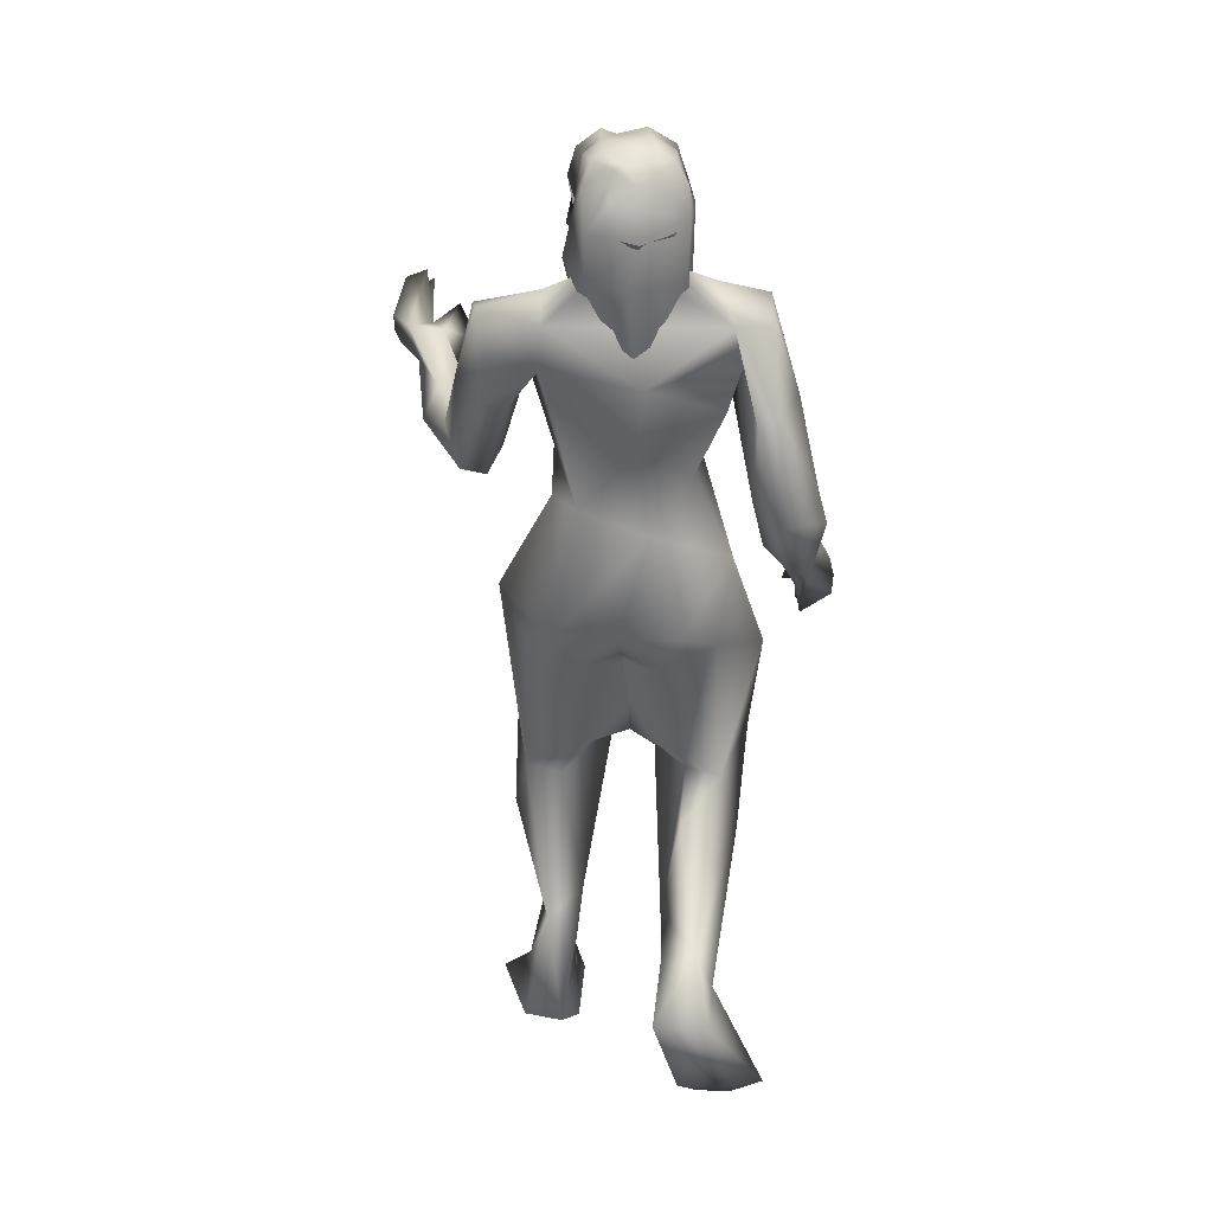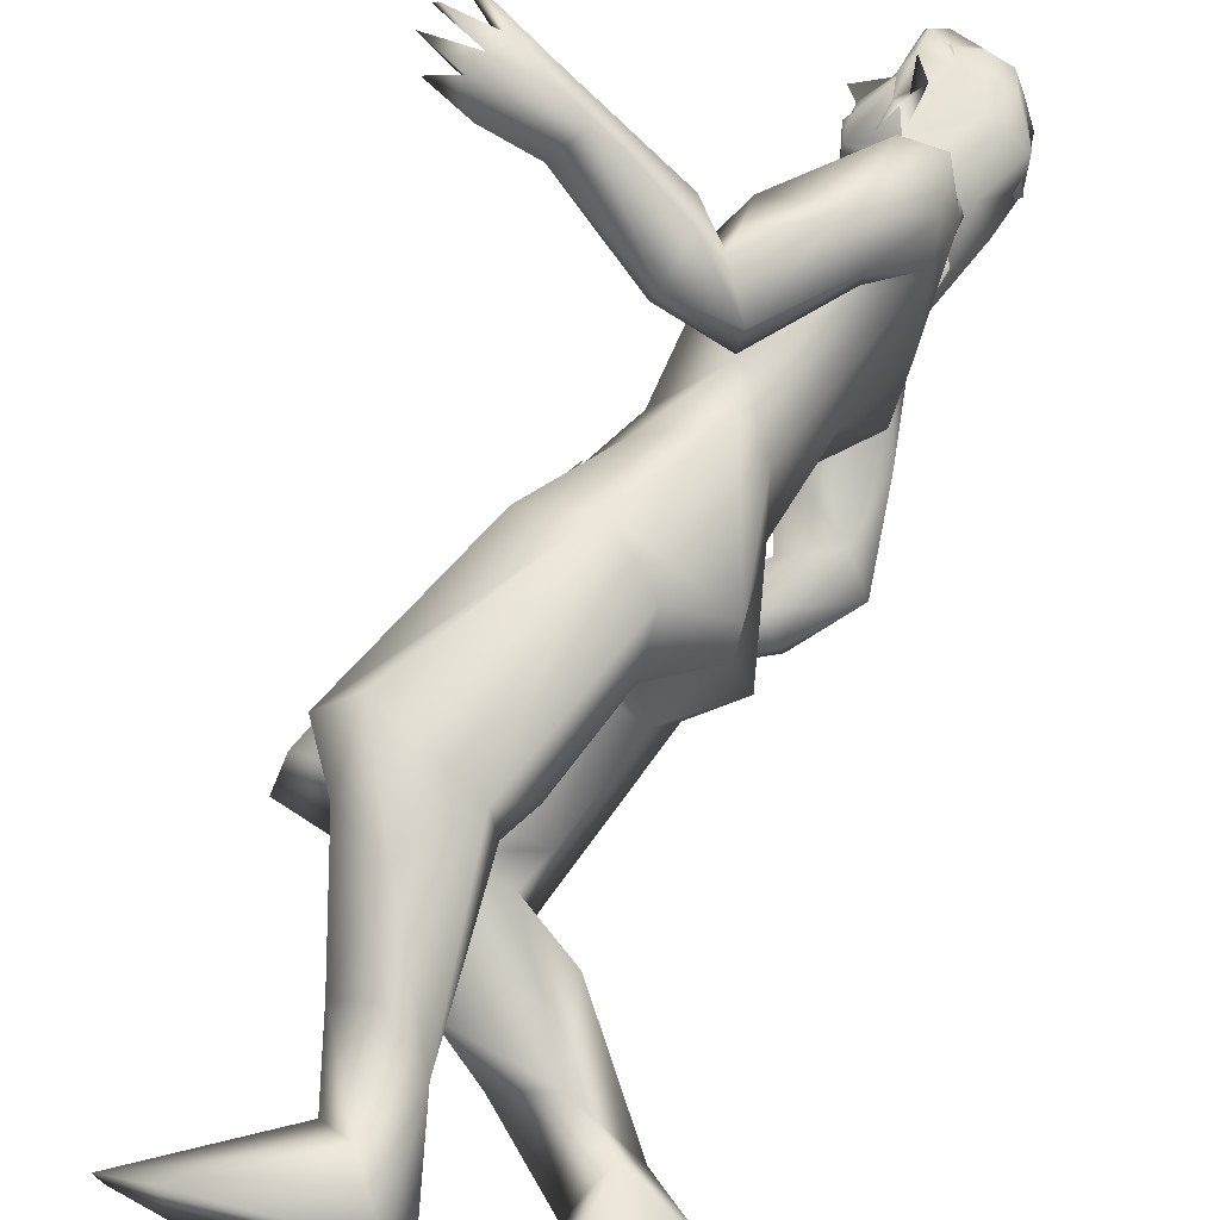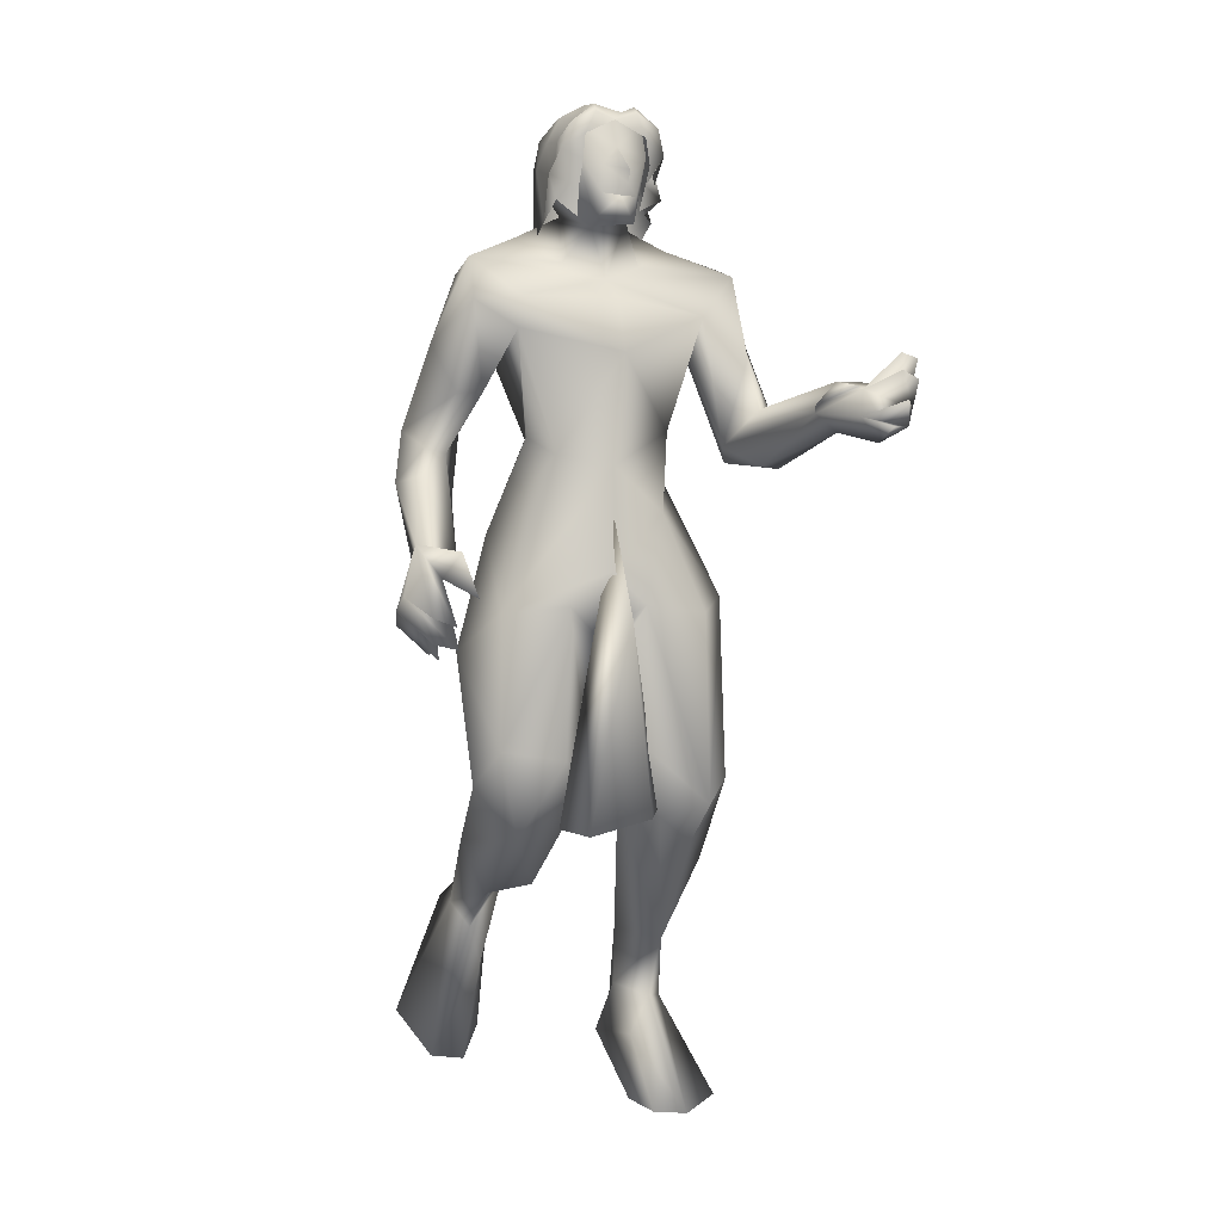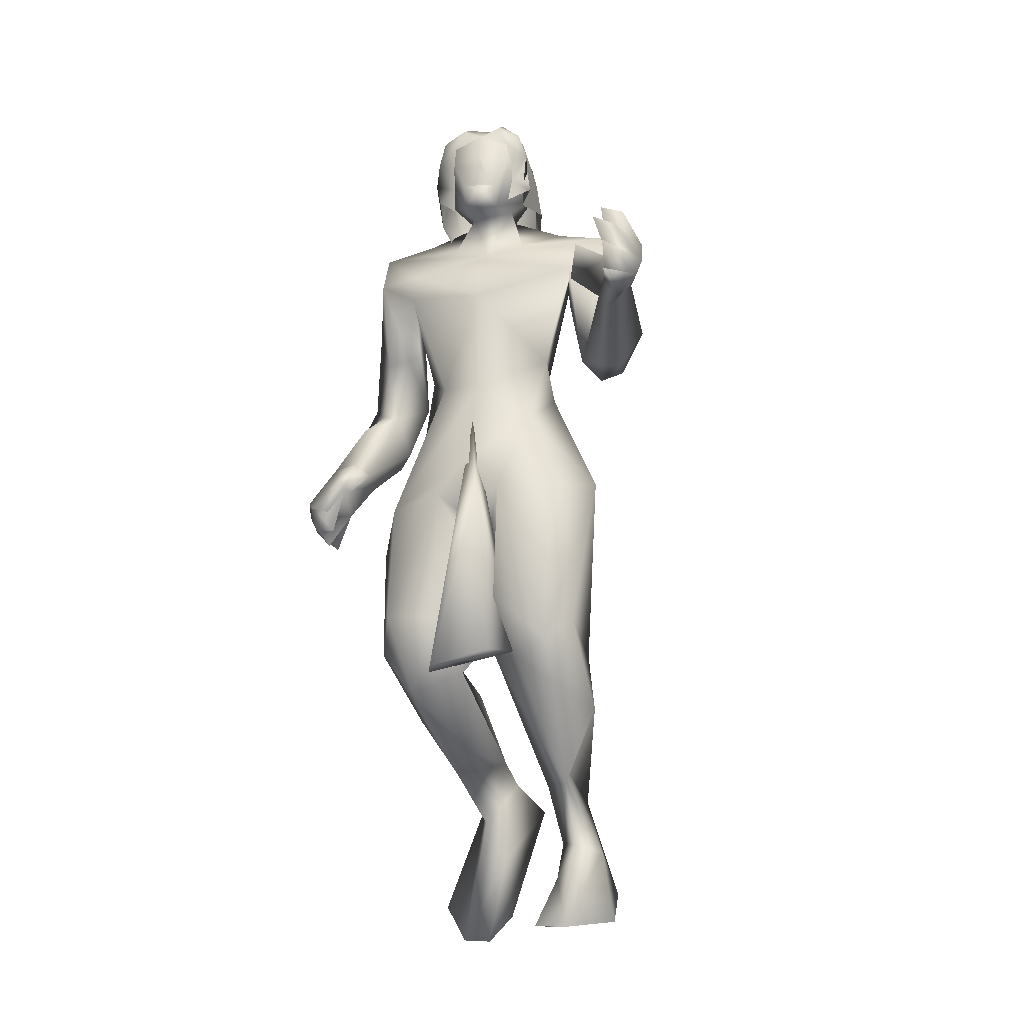
<metadata>
{"format":"obj","ext":"obj","renderer":"f3d","projection":"perspective","resolution":1024,"background":"white","views":[{"elev":36.2,"azim":-87.5,"up":"+Z"},{"elev":67.0,"azim":-145.0,"up":"+Y"},{"elev":-1.7,"azim":74.2,"up":"+Z"},{"elev":-20.5,"azim":109.6,"up":"+Z"}]}
</metadata>
<code>
o hair_mesh18-geometry
v -0.05339 -0.1496 2.327
v 0.006169 -0.1576 2.311
v -0.0223 -0.1436 2.39
v -0.07632 -0.1437 2.175
v 0.07261 -0.1559 2.166
v -0.03998 -0.1549 2.134
v -0.1129 -0.08166 2.072
v -0.1268 0.0232 2.072
v -0.07619 0.1194 2.129
v -0.1077 0.09038 2.177
v -0.1454 -0.007882 2.179
v -0.1277 -0.02922 1.946
v -0.1329 -0.05034 2.313
v -0.1321 0.08936 2.316
v -0.05493 0.09863 2.393
v -0.01599 0.07849 2.446
v 9.5e-05 0.0504 2.455
v 0.01502 0.006637 2.466
v 0.01358 -0.06679 2.463
v 0.01543 -0.1166 2.427
v 0.03582 -0.1397 2.372
v 0.08795 -0.1353 2.281
v 0.08978 -0.1258 2.368
v 0.1604 -0.1349 2.335
v 0.1262 -0.1566 2.278
v 0.1353 -0.1398 2.214
v 0.1426 -0.08846 2.174
v 0.1518 -0.08711 2.245
v 0.1713 -0.08121 2.311
v 0.1724 -0.07566 2.374
v 0.1696 -0.1121 2.4
v 0.1214 -0.0808 2.419
v 0.0687 -0.1134 2.432
v 0.0729 -0.05293 2.466
v 0.1307 0.02665 2.441
v 0.06138 0.05626 2.46
v 0.03692 0.1002 2.434
v 0.002081 0.1108 2.375
v 0.05777 0.1118 2.371
v 0.1004 0.0755 2.421
v 0.126 0.06273 2.456
v 0.157 0.00345 2.415
v 0.1405 -0.04495 2.455
v 0.175 -0.05015 2.431
v 0.1601 0.05987 2.432
v 0.1507 0.08518 2.376
v 0.1382 0.1212 2.403
v 0.123 0.14 2.339
v 0.1427 0.09742 2.309
v 0.1199 0.09258 2.263
v 0.07739 0.1281 2.306
v 0.06234 0.1074 2.202
v -0.03299 0.1215 2.315
v -0.008094 0.1459 2.195
v 0.09072 0.1421 2.234
v 0.1143 0.0777 2.2
v -0.06885 -0.09097 2.374
v -0.05226 -0.08777 2.406
v -0.1091 -0.04088 2.366
v -0.08568 0.03399 2.375
v -0.08708 -0.0311 2.418
v -0.06873 0.03452 2.407
v -0.04908 0.02435 2.434
v -0.04349 0.009691 2.447
v -0.03342 -0.01192 2.444
v -0.03668 -0.04947 2.451
v -0.03575 -0.07462 2.433
f 1 2 3
f 4 2 1
f 4 5 2
f 4 6 5
f 7 6 4
f 8 10 9
f 8 11 10
f 11 8 12
f 11 12 7
f 11 7 4
f 13 11 4
f 13 10 11
f 13 14 10
f 14 13 59
f 16 15 63
f 15 14 62
f 18 17 65
f 20 19 66
f 1 3 58
f 13 1 59
f 17 16 64
f 19 18 66
f 3 20 67
f 13 4 1
f 3 21 20
f 3 2 21
f 2 22 21
f 5 22 2
f 21 22 23
f 22 24 23
f 22 25 24
f 5 26 25
f 5 25 22
f 28 26 27
f 25 26 28
f 24 25 28
f 24 28 29
f 30 24 29
f 31 24 30
f 23 24 31
f 32 23 31
f 23 32 33
f 34 33 32
f 34 19 33
f 18 19 34
f 35 18 34
f 36 18 35
f 17 18 36
f 37 17 36
f 37 16 17
f 16 37 38
f 38 37 39
f 37 40 39
f 37 36 40
f 36 41 40
f 36 35 41
f 41 35 42
f 43 42 35
f 43 44 42
f 43 31 44
f 43 32 31
f 34 32 43
f 35 34 43
f 44 31 30
f 44 30 42
f 41 42 45
f 45 42 46
f 45 46 47
f 47 46 48
f 46 49 48
f 48 49 50
f 51 48 50
f 52 48 51
f 52 39 48
f 38 39 52
f 53 38 52
f 15 38 53
f 15 16 38
f 14 15 53
f 10 14 53
f 10 53 54
f 54 53 52
f 10 54 9
f 39 47 48
f 39 40 47
f 40 41 47
f 41 45 47
f 51 50 55
f 50 56 55
f 19 20 33
f 20 21 33
f 21 23 33
f 52 51 55
f 60 59 61
f 63 62 61
f 62 60 61
f 65 64 61
f 67 66 61
f 57 58 61
f 59 57 61
f 64 63 61
f 66 65 61
f 58 67 61
f 60 14 59
f 15 62 63
f 14 60 62
f 17 64 65
f 67 20 66
f 57 1 58
f 1 57 59
f 16 63 64
f 18 65 66
f 58 3 67
o body_mesh15-geometry
v -0.5673 -0.2022 0.532
v -0.4029 -0.1123 0.5364
v -0.2991 -0.1579 0.7284
v -0.1302 -0.1677 0.7822
v -0.1626 -0.2582 0.7781
v 0.06387 -0.3304 0.7761
v -0.1873 -0.306 0.6324
v -0.5329 -0.1194 0.4962
v -0.2756 -0.2243 0.4855
v -0.146 -0.1304 0.5182
v 0.056 -0.08294 0.7022
v 0.09211 -0.2256 0.6442
v -0.1523 -0.1124 0.8604
v -0.1683 -0.2372 1.209
v -0.1615 -0.08911 1.12
v -0.2587 -0.1495 1.289
v -0.2283 0.006322 1.263
v -0.1352 -0.07131 1.507
v -0.2389 0.1725 1.27
v -0.1018 0.1105 1.557
v -0.03318 0.1765 1.557
v -0.0554 -0.2723 1.4
v -0.002117 -0.3584 1.106
v -0.5823 -0.2502 0.4399
v -0.5031 -0.2134 0.3768
v -0.7416 -0.2448 0.4427
v -0.6128 -0.1674 0.1027
v -0.6265 -0.3885 0.1467
v -0.5605 -0.3054 0.0301
v -0.5504 -0.2188 0.02075
v -0.5665 -0.1706 0.2708
v 0.1862 -0.1256 0.84
v 0.1565 -0.2817 0.8625
v 0.134 -0.2755 1.198
v 0.1896 -0.1164 1.213
v 0.1268 -0.03241 1.143
v 0.2134 -0.01755 1.299
v 0.1547 0.001198 1.562
v 0.09816 -0.1309 1.59
v 0.03694 -0.1914 1.638
v -0.0621 -0.1707 1.642
v -0.1282 -0.0302 1.74
v 0.03526 0.1739 1.662
v -0.141 0.1913 1.976
v 0.0712 0.26 1.952
v 0.01031 0.2422 1.855
v -0.07648 0.2681 1.841
v -0.08421 0.3283 1.837
v -0.131 0.3239 1.994
v -0.07986 0.3419 2.098
v -0.05235 0.1923 2.135
v -0.1274 0.1902 2.08
v -0.05709 0.04299 2.207
v -0.08043 -0.0258 2.21
v -0.1553 -0.04977 1.928
v -0.1511 -0.2445 1.877
v 0.1256 -0.2325 1.897
v 0.2102 0.01497 1.835
v 0.1097 0.1414 1.451
v 0.1964 0.07401 1.219
v 0.04664 -0.006367 1.096
v -0.12 0.000197 1.139
v -0.0944 -0.00273 1.094
v -0.14 0.09508 1.112
v -0.09314 -0.01472 0.9759
v -0.002587 -0.01774 0.8002
v -0.1264 0.2476 1.194
v 0.1137 -0.2251 1.978
v 0.1651 0.008405 1.976
v 0.08898 -0.00147 2.03
v 0.06248 -0.3417 2.078
v 0.07107 -0.1095 2.071
v 0.002672 -0.2176 2.137
v -0.08325 -0.2555 2.063
v -0.09005 -0.2852 1.989
v -0.03983 -0.08625 2.206
v 0.09108 -0.04017 2.161
v 0.04108 0.06302 2.192
v 0.1537 0.05317 2.16
v -0.03233 0.1086 2.266
v 0.01097 0.1091 2.328
v -0.03353 0.09104 2.335
v -0.1176 0.05331 2.307
v -0.1425 -0.03549 2.297
v 0.0432 0.09755 2.072
v 0.1346 0.3551 1.842
v 0.08659 0.3037 1.621
v 0.143 0.3822 1.713
v 0.000684 0.3375 1.59
v 0.156 0.3849 1.568
v 0.1327 0.437 1.566
v 0.135 0.5058 1.66
v -0.003814 0.4037 1.607
v 0.08168 0.4469 1.68
v -0.01416 0.4017 1.889
v 0.005168 0.3576 2.067
v 0.1787 0.4708 1.735
v 0.3735 0.4449 1.68
v 0.4033 0.4889 1.632
v 0.3646 0.5399 1.701
v 0.4285 0.4789 1.752
v 0.5171 0.5063 1.658
v 0.5153 0.551 1.597
v 0.5566 0.6098 1.633
v 0.4435 0.5719 1.75
v 0.4937 0.4003 1.686
v 0.627 0.4577 1.717
v 0.5077 0.5149 1.725
v 0.669 0.5456 1.793
v 0.5405 0.6232 1.727
v 0.6925 0.554 1.681
v 0.5473 0.6245 1.679
v 0.641 0.599 1.784
v 0.6799 0.5854 1.73
v 0.7079 0.5331 1.747
v 0.6406 0.54 1.624
v -0.09312 -0.1146 2.305
v 0.003176 -0.1444 2.263
v 0.1574 -0.04917 2.167
v 0.1918 0.009707 2.221
v 0.172 0.05393 2.224
v 0.1526 -0.008429 2.225
v 0.1899 -0.03802 2.226
v 0.186 0.02882 2.254
v 0.1506 -0.09261 2.333
v 0.04392 -0.1354 2.324
v 0.1599 -0.0278 2.303
v 0.1314 0.0907 2.333
v 0.09755 0.08731 2.417
v 0.1706 0.004798 2.346
v 0.1467 0.001727 2.429
v 0.122 -0.09459 2.415
v 0.2217 0.02423 2.279
v -0.002773 -0.1296 2.332
v -0.2093 -0.3091 1.669
v -0.005574 -0.2919 1.75
v 0.1127 -0.3391 1.964
v -0.05976 -0.3503 2.05
v -0.1889 -0.3175 1.847
v -0.1655 -0.3698 1.871
v -0.2824 -0.3739 1.632
v 0.00161 -0.359 1.746
v -0.1575 -0.4677 1.665
v -0.1043 -0.4176 1.62
v -0.0881 -0.4961 1.528
v -0.2586 -0.4388 1.639
v -0.2005 -0.4486 1.491
v -0.1969 -0.3949 1.474
v -0.1377 -0.3416 1.493
v -0.05647 -0.4137 1.876
v -0.09697 -0.3663 1.604
v -0.01367 -0.4454 1.54
v 0.02276 -0.4647 1.279
v 0.08837 -0.3781 1.343
v 0.1115 -0.4832 1.364
v 0.1222 -0.5334 1.168
v 0.1383 -0.4547 1.095
v 0.09281 -0.4348 1.218
v -0.002803 -0.3967 1.342
v 0.1915 -0.3847 1.342
v 0.1622 -0.428 1.278
v 0.1926 -0.5279 1.234
v 0.1581 -0.5385 1.202
v 0.2159 -0.4469 1.082
v 0.2635 -0.3594 1.227
v 0.2937 -0.4189 1.159
v 0.2849 -0.4761 1.181
v 0.2718 -0.4099 1.106
v 0.2576 -0.4684 1.119
v 0.173 0.2308 1.203
v -0.1365 0.1047 0.8532
v 0.01825 0.3186 1.25
v 0.2258 0.2254 0.7323
v 0.2179 0.06989 0.8685
v 0.08907 0.02906 0.7344
v -0.1299 0.1593 0.7488
v -0.1821 0.09773 0.402
v -0.2754 0.1887 0.3659
v -0.4177 0.145 0.129
v -0.2605 0.1165 0.2472
v -0.3754 0.1013 0.1115
v -0.3777 0.2468 0.1097
v -0.06214 0.1021 -0.02094
v -0.06501 0.3279 -0.01982
v 0.04888 0.2215 -0.04484
v -0.2523 0.2386 0.2138
v -0.1409 0.1765 0.4259
v -0.04623 0.2857 0.5851
v -0.1048 0.251 0.7595
v 0.1568 0.2871 0.7957
v 0.158 0.1175 0.7016
v -0.06699 0.1893 0.3803
v 0.1112 0.2106 0.6348
v -0.171 0.1856 0.2225
v -0.1529 0.1333 0.1274
v 0.04739 0.1341 -0.03696
v -0.7444 -0.1029 0.4539
v 0.189 -0.00707 1.43
v 0.2399 0.02508 1.187
v 0.2839 -0.09421 0.6623
v 0.2586 0.06928 0.7021
v 0.1747 -0.1416 0.6763
v 0.152 0.1139 0.7215
f 70 69 68
f 70 71 69
f 72 71 70
f 72 74 73
f 72 68 74
f 72 70 68
f 75 68 69
f 69 76 75
f 69 77 76
f 78 79 77
f 71 80 78
f 80 71 72
f 81 80 72
f 81 82 80
f 82 81 83
f 85 84 83
f 85 86 84
f 87 86 85
f 86 87 88
f 83 89 85
f 83 81 89
f 81 90 89
f 81 72 90
f 72 73 90
f 74 79 73
f 74 76 79
f 91 76 74
f 91 92 76
f 94 95 93
f 94 96 95
f 94 97 96
f 98 97 94
f 98 96 97
f 98 92 96
f 91 96 92
f 96 91 95
f 91 93 95
f 75 92 98
f 76 92 75
f 79 76 77
f 100 79 99
f 100 73 79
f 90 73 100
f 90 100 101
f 102 101 100
f 89 90 101
f 104 102 103
f 101 102 104
f 105 101 104
f 106 101 105
f 89 101 106
f 89 106 107
f 108 89 107
f 85 89 108
f 109 85 108
f 109 87 85
f 87 111 110
f 111 113 112
f 111 114 113
f 111 115 114
f 111 116 115
f 117 116 111
f 117 119 118
f 117 111 119
f 118 119 120
f 119 121 120
f 121 119 141
f 141 119 122
f 119 111 122
f 122 111 109
f 111 87 109
f 122 109 123
f 123 109 108
f 108 107 124
f 124 107 106
f 124 106 125
f 125 106 105
f 125 105 110
f 105 126 110
f 105 104 126
f 126 104 127
f 104 103 127
f 127 103 128
f 129 128 103
f 129 130 128
f 129 131 130
f 131 129 84
f 84 129 82
f 132 241 127
f 130 238 132
f 103 102 132
f 132 102 99
f 102 100 99
f 132 99 133
f 99 78 133
f 99 79 78
f 80 133 78
f 80 132 133
f 130 132 128
f 128 132 127
f 84 82 83
f 86 239 134
f 86 88 239
f 88 126 239
f 87 110 88
f 112 125 110
f 135 124 125
f 137 135 136
f 137 138 135
f 139 138 137
f 139 140 138
f 141 122 142
f 121 141 143
f 143 141 140
f 143 140 139
f 143 139 144
f 144 139 137
f 145 144 137
f 145 146 144
f 145 147 146
f 147 149 148
f 150 147 120
f 150 149 147
f 151 150 120
f 151 120 121
f 120 145 152
f 120 147 145
f 145 137 152
f 152 137 163
f 137 112 163
f 137 136 112
f 136 125 112
f 136 135 125
f 267 269 270
f 154 153 112
f 154 155 153
f 157 154 156
f 158 160 159
f 160 158 156
f 156 158 157
f 160 162 161
f 160 115 162
f 115 160 156
f 115 156 114
f 156 154 114
f 114 154 113
f 154 112 113
f 115 116 162
f 116 117 162
f 162 117 163
f 163 117 118
f 163 118 152
f 120 152 118
f 112 153 163
f 162 163 153
f 153 155 161
f 159 161 164
f 162 153 161
f 160 161 159
f 161 155 164
f 154 165 155
f 157 165 154
f 157 166 165
f 158 166 157
f 158 167 166
f 158 159 167
f 159 164 167
f 164 155 168
f 165 168 155
f 166 169 165
f 166 170 169
f 166 171 170
f 166 167 171
f 167 164 172
f 164 168 172
f 173 174 168
f 175 174 173
f 168 174 175
f 172 168 175
f 172 175 176
f 175 177 176
f 165 169 175
f 169 171 178
f 171 179 178
f 171 167 179
f 167 177 179
f 167 172 177
f 177 172 180
f 172 176 180
f 177 180 176
f 179 177 181
f 177 182 181
f 175 182 177
f 175 179 182
f 179 175 169
f 169 178 179
f 179 181 182
f 169 183 171
f 169 170 183
f 170 171 183
f 165 175 173
f 165 173 168
f 111 112 110
f 151 121 143
f 151 143 184
f 184 143 185
f 143 144 185
f 144 186 185
f 144 146 186
f 188 187 146
f 188 189 187
f 188 190 189
f 191 190 188
f 186 190 192
f 187 186 146
f 190 186 187
f 189 190 187
f 185 186 192
f 185 192 193
f 192 190 194
f 194 190 191
f 191 188 195
f 195 188 146
f 147 195 146
f 147 148 195
f 148 196 195
f 196 197 195
f 198 197 196
f 198 199 197
f 199 192 197
f 193 192 199
f 197 192 194
f 194 200 197
f 191 200 194
f 197 200 191
f 197 191 195
f 184 185 201
f 185 193 201
f 142 122 123
f 142 123 124
f 123 108 124
f 142 124 202
f 202 124 203
f 203 124 204
f 135 204 124
f 138 204 135
f 140 205 138
f 141 205 140
f 141 142 206
f 142 202 206
f 207 206 208
f 208 206 202
f 210 211 209
f 210 212 211
f 213 212 210
f 214 212 213
f 208 215 214
f 215 208 216
f 208 202 216
f 213 208 214
f 207 208 213
f 213 210 207
f 207 210 217
f 210 209 217
f 217 209 204
f 217 204 138
f 207 217 205
f 205 217 138
f 141 207 205
f 141 206 207
f 204 209 203
f 202 203 218
f 209 218 203
f 209 211 218
f 211 219 218
f 212 219 211
f 202 218 216
f 214 220 212
f 214 215 220
f 216 218 221
f 219 221 218
f 219 222 221
f 212 222 219
f 220 222 212
f 220 223 222
f 220 224 223
f 225 224 220
f 225 223 224
f 215 216 226
f 215 226 220
f 226 225 220
f 216 221 226
f 221 222 227
f 222 228 227
f 222 230 229
f 223 230 222
f 223 231 230
f 225 231 223
f 225 230 231
f 225 228 230
f 226 228 225
f 221 228 226
f 228 232 227
f 221 232 228
f 221 227 232
f 228 233 229
f 222 233 228
f 222 234 233
f 229 234 222
f 229 233 234
f 228 229 235
f 229 236 235
f 230 236 229
f 230 235 236
f 228 235 230
f 88 110 126
f 239 126 237
f 126 127 237
f 238 133 132
f 131 238 130
f 134 238 131
f 134 256 238
f 134 239 256
f 127 240 237
f 127 241 240
f 241 133 242
f 238 242 133
f 132 133 241
f 243 242 238
f 243 244 242
f 245 244 243
f 246 244 245
f 246 247 244
f 246 248 247
f 249 248 246
f 249 250 248
f 251 250 249
f 251 252 250
f 251 253 252
f 253 251 249
f 249 245 253
f 245 249 246
f 245 255 254
f 245 256 255
f 256 245 243
f 256 257 255
f 238 256 243
f 256 239 257
f 239 240 257
f 239 237 240
f 241 258 240
f 242 258 241
f 259 258 242
f 260 258 259
f 240 258 260
f 257 240 260
f 255 257 260
f 247 259 244
f 259 247 261
f 247 262 261
f 247 248 262
f 248 250 262
f 262 250 263
f 252 263 250
f 252 262 263
f 252 261 262
f 253 261 252
f 253 259 261
f 253 254 259
f 245 254 253
f 254 255 259
f 255 260 259
f 242 244 259
f 134 131 86
f 84 86 131
f 264 98 94
f 75 98 264
f 75 264 68
f 68 264 93
f 264 94 93
f 93 91 68
f 68 91 74
f 71 78 69
f 69 78 77
f 265 267 266
f 267 268 266
f 265 270 269
f 266 270 265
f 265 269 267
f 129 130 82
f 129 103 130
f 130 103 132
f 130 132 80
f 82 130 80
f 268 270 266
f 268 267 270

</code>
